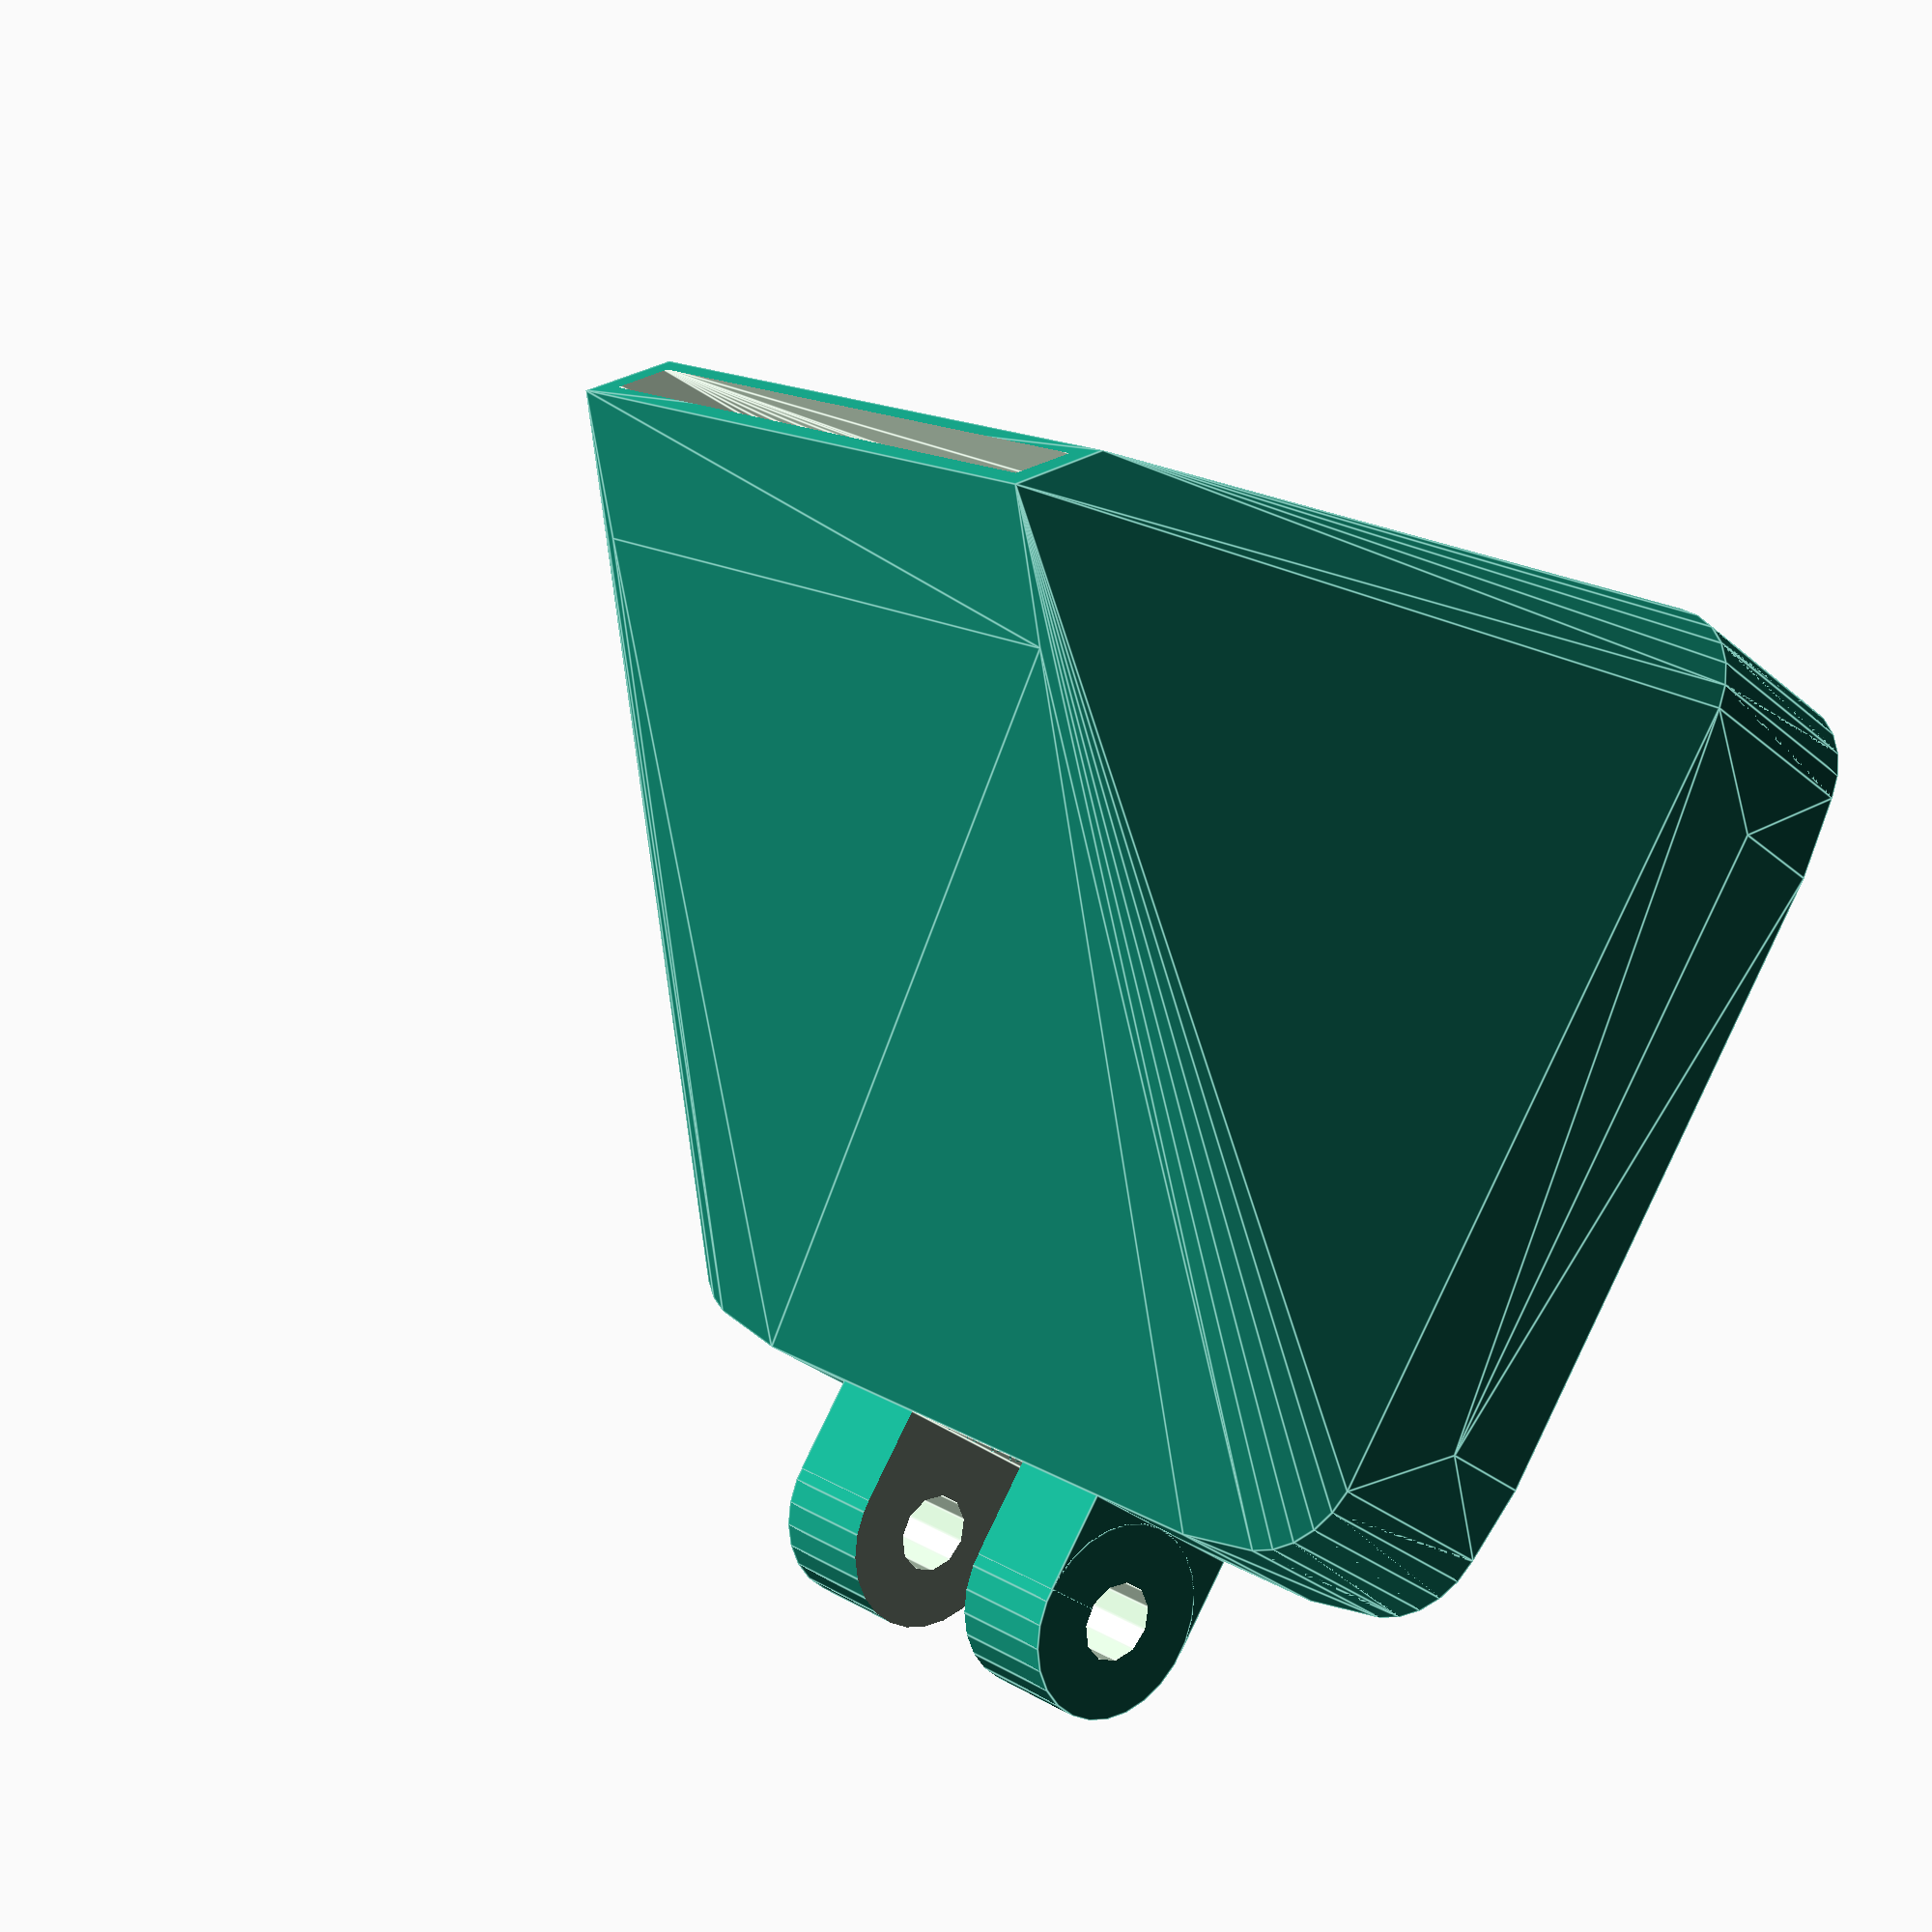
<openscad>
$fa = 1;
$fs = 1;

mountinghole = 8;
fansize = 40;
distance_fan_mount = 31.5;

module screw_pattern() {
    for(x=[4.1, 35.6], y=[4.1, 35.6]) {
        translate([x, y, -0.5]) cylinder(r=1.6, h=6);
    }
}

module fan_duct() {
    hull() {
        for(x=[4.1, 35.6], y=[4.1, 35.6]) {
            translate([x, y, 0]) cylinder(r=4, h=8);
        }

        translate([7, 0, 0]) cube([fansize-14, 3, 8]);
        translate([7, fansize-3, 0]) cube([fansize-14, 3, 4]);
        
        translate([0, 7, 0]) cube([3, fansize-14, 8]);
        translate([fansize-3, 7, 0]) cube([3, fansize-14, 8]);
        
        translate([8, 7, 35]) rotate([0, 45, 0]) cube([6, fansize-14, 4]);
    }
}

module fan_duct_negative() {
    hull() {
        for(x=[6.1, 33.6], y=[6.1, 33.6]) {
            translate([x, y, 0]) cylinder(r=4, h=8);
        }

        translate([7, 2, 0]) cube([fansize-14, 3, 8]);
        translate([7, fansize-3-2, 0]) cube([fansize-14, 3, 8]);
        
        translate([2, 7, 0]) cube([3, fansize-14, 4]);
        translate([fansize-3-2, 7, 0]) cube([3, fansize-14, 8]);
        
        translate([8.65, 8, 36]) rotate([0, 50, 0]) cube([6, fansize-16, 2]);
    }
}

module extruder_mount() {
    translate([fansize, fansize/2-8, 0]) {
        difference() {
            union() {
                cube([4, 16, 8]);
                translate([4, 16, 4]) rotate([90, 0, 0]) cylinder(r=4, h=16);
            }
            translate([4, 18, 4]) rotate([90, 0, 0]) cylinder(r=1.6, h=20);
            
            translate([0, 4.5, -0.1]) cube([16, 7, 8.2]);
        }
    }

}

difference() {
    fan_duct();
    
    fan_duct_negative();
    
    screw_pattern();

}

difference() {
    for(x=[4.1, 35.6], y=[4.1, 35.6]) {
        translate([x, y, 0]) cylinder(r=4, h=8);
    }
    screw_pattern();
}

extruder_mount();
</openscad>
<views>
elev=211.5 azim=305.0 roll=139.8 proj=p view=edges
</views>
